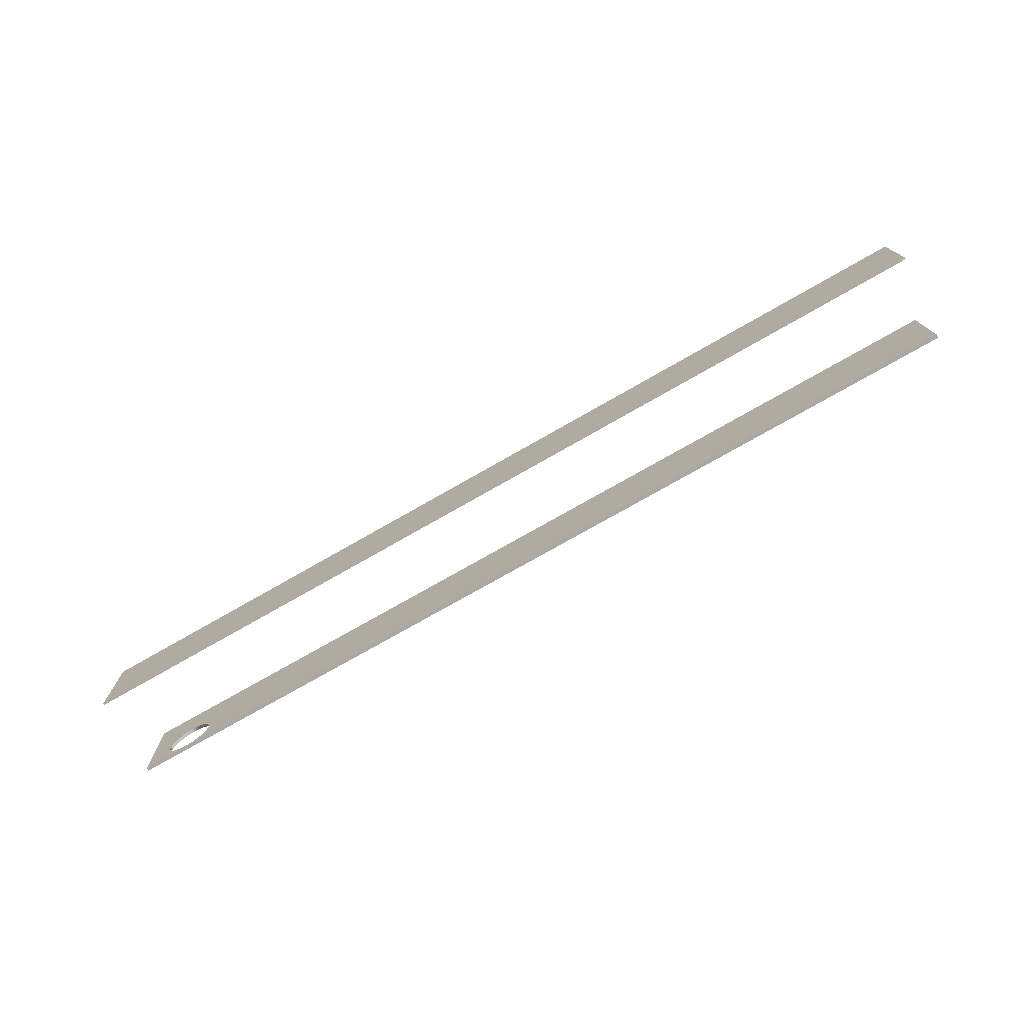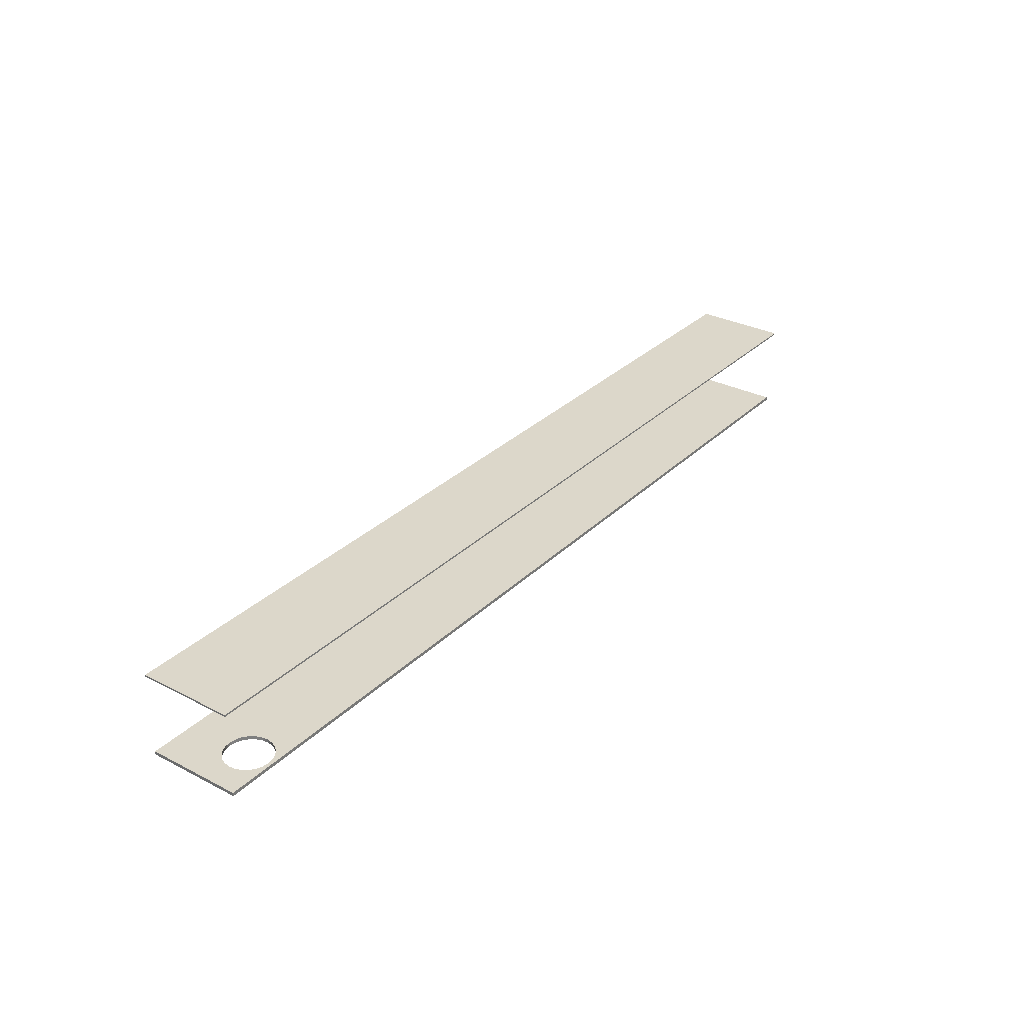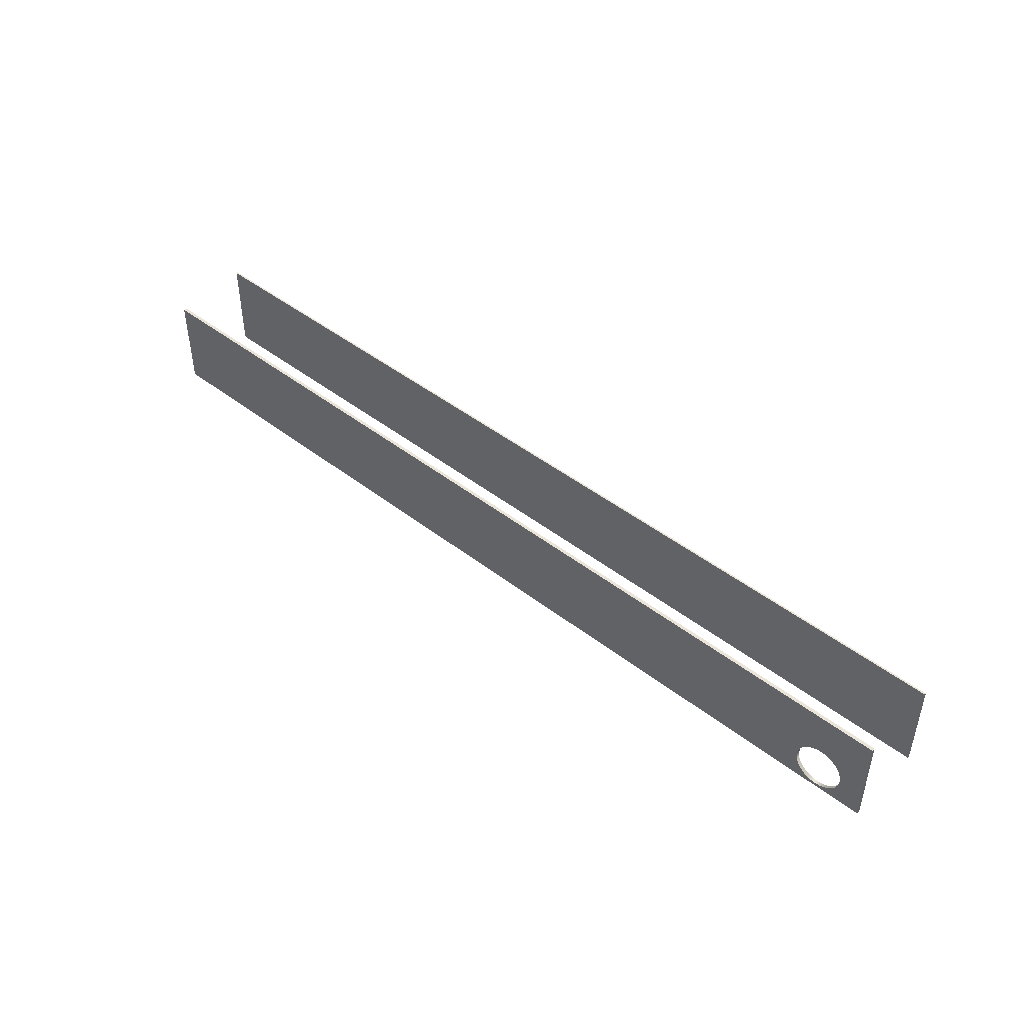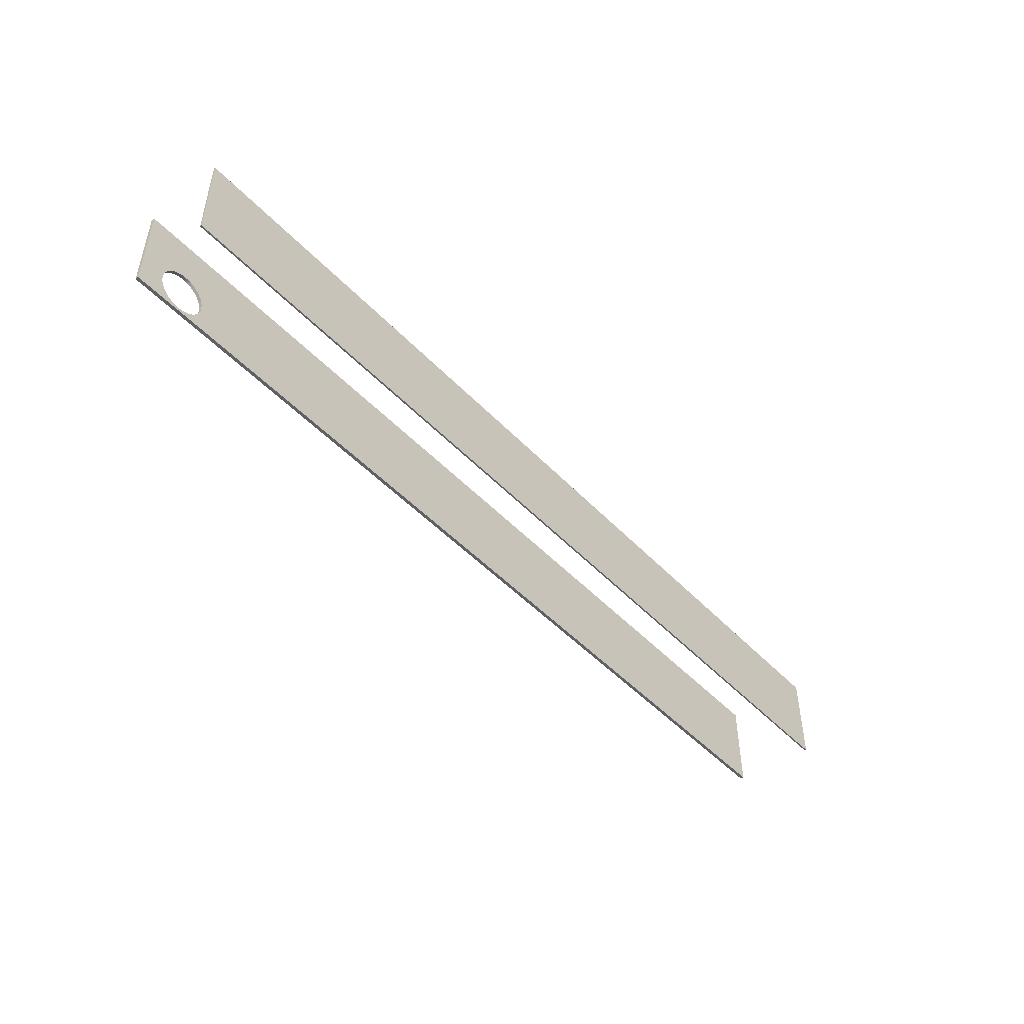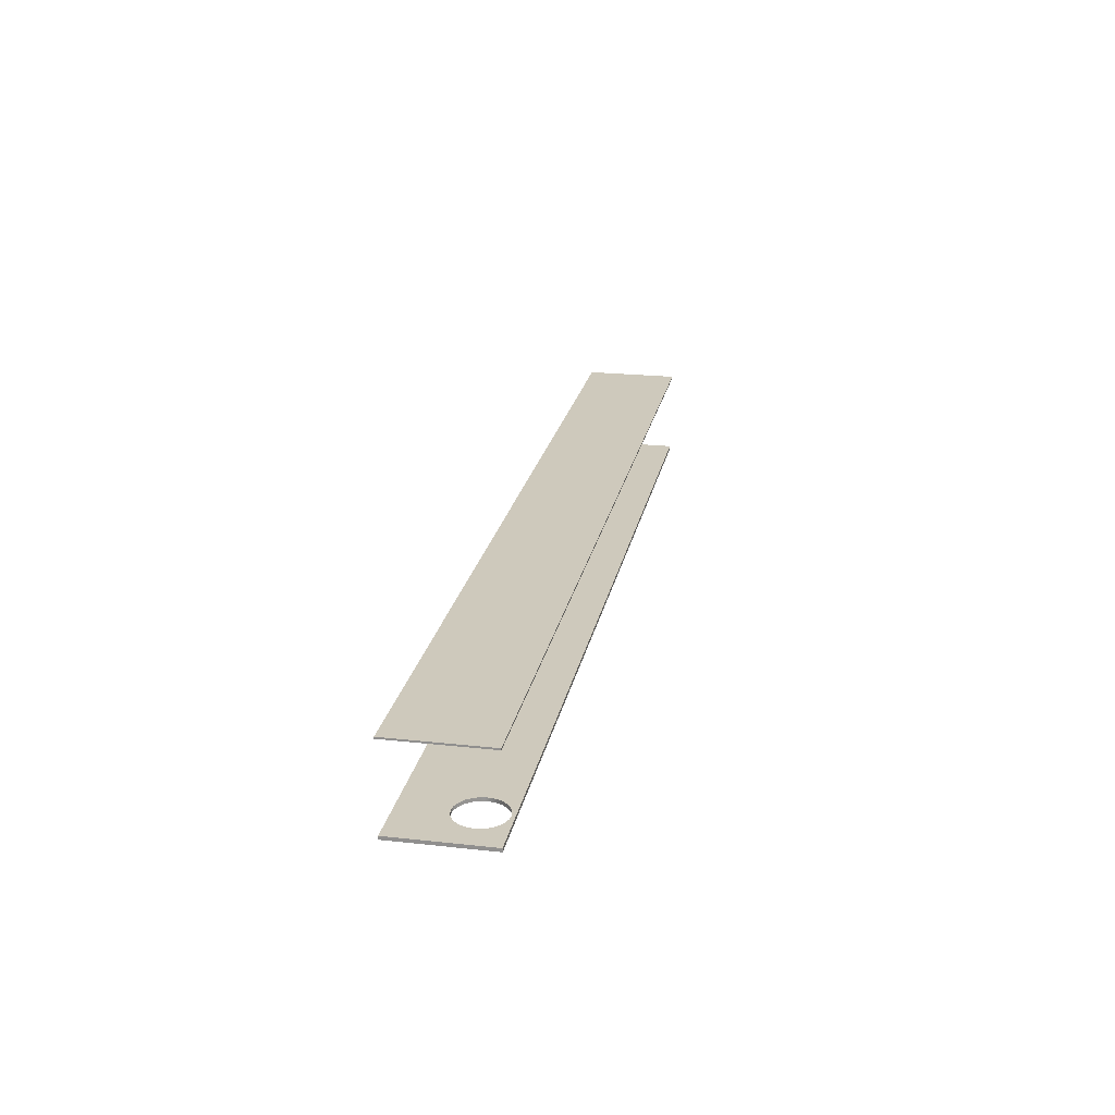
<metadata>
{"format":"obj","ext":"obj","renderer":"f3d","projection":"perspective","resolution":1024,"background":"white","views":[{"elev":-75.0,"azim":29.8,"up":"+Y"},{"elev":30.8,"azim":-53.5,"up":"+Z"},{"elev":45.3,"azim":-138.1,"up":"+Y"},{"elev":-47.7,"azim":-49.3,"up":"+Y"},{"elev":22.4,"azim":-79.2,"up":"+Z"}]}
</metadata>
<code>
v 1.776 0.9831 0.1576
v 1.802 0.9831 0.1576
v 1.776 0.9831 0.1641
v 1.802 0.9831 0.1641
v 1.802 0.9798 0.1641
v 1.802 0.9798 0.1576
v 1.793 0.9817 0.1641
v 1.793 0.9817 0.1576
v 1.784 0.9828 0.1641
v 1.784 0.9828 0.1576
v 1.802 0.7781 0.1576
v 1.802 0.7781 0.1641
v 1.776 0.7748 0.1641
v 1.776 0.7748 0.1576
v 1.784 0.7751 0.1641
v 1.784 0.7751 0.1576
v 1.793 0.7762 0.1641
v 1.793 0.7762 0.1576
v -1.767 0.7748 0.1576
v -1.767 0.7748 0.1641
v -1.767 1.139 0.1576
v -1.767 1.139 0.1641
v 1.802 1.139 0.1576
v 1.802 1.139 0.1641
v -1.497 0.8554 -0.168
v -1.497 0.8554 -0.155
v -1.493 0.8789 -0.168
v -1.493 0.8789 -0.155
v -1.497 0.9025 -0.168
v -1.497 0.9025 -0.155
v -1.506 0.9245 -0.168
v -1.506 0.9245 -0.155
v -1.52 0.9434 -0.168
v -1.52 0.9434 -0.155
v -1.539 0.9579 -0.168
v -1.539 0.9579 -0.155
v -1.561 0.967 -0.168
v -1.561 0.967 -0.155
v -1.585 0.9701 -0.168
v -1.585 0.9701 -0.155
v -1.608 0.967 -0.168
v -1.608 0.967 -0.155
v -1.63 0.9579 -0.168
v -1.63 0.9579 -0.155
v -1.649 0.9434 -0.168
v -1.649 0.9434 -0.155
v -1.664 0.9245 -0.168
v -1.664 0.9245 -0.155
v -1.673 0.9025 -0.168
v -1.673 0.9025 -0.155
v -1.676 0.8789 -0.168
v -1.676 0.8789 -0.155
v -1.673 0.8554 -0.168
v -1.673 0.8554 -0.155
v -1.664 0.8334 -0.168
v -1.664 0.8334 -0.155
v -1.649 0.8145 -0.168
v -1.649 0.8145 -0.155
v -1.63 0.8 -0.168
v -1.63 0.8 -0.155
v -1.608 0.7909 -0.168
v -1.608 0.7909 -0.155
v -1.585 0.7878 -0.168
v -1.585 0.7878 -0.155
v -1.561 0.7909 -0.168
v -1.561 0.7909 -0.155
v -1.539 0.8 -0.168
v -1.539 0.8 -0.155
v -1.52 0.8145 -0.168
v -1.52 0.8145 -0.155
v -1.506 0.8334 -0.168
v -1.506 0.8334 -0.155
v -1.767 1.139 -0.155
v 1.776 1.139 -0.155
v -1.767 1.139 -0.168
v 1.776 1.139 -0.168
v -1.767 0.7748 -0.155
v -1.767 0.7748 -0.168
v 1.776 0.7748 -0.155
v 1.776 0.7748 -0.168
f 1 2 3
f 3 2 4
f 5 6 7
f 7 6 8
f 7 8 9
f 9 8 10
f 9 10 3
f 3 10 1
f 11 6 12
f 12 6 5
f 13 14 15
f 15 14 16
f 15 16 17
f 17 16 18
f 17 18 12
f 12 18 11
f 19 14 20
f 20 14 13
f 21 19 22
f 22 19 20
f 23 21 24
f 24 21 22
f 2 23 4
f 4 23 24
f 4 24 3
f 3 24 22
f 3 22 20
f 20 13 3
f 3 13 12
f 3 12 5
f 15 17 13
f 13 17 12
f 5 7 3
f 3 7 9
f 2 1 23
f 23 1 21
f 21 1 19
f 19 1 14
f 14 1 11
f 14 11 18
f 10 8 1
f 1 8 6
f 1 6 11
f 18 16 14
f 25 26 27
f 27 26 28
f 27 28 29
f 29 28 30
f 29 30 31
f 31 30 32
f 31 32 33
f 33 32 34
f 33 34 35
f 35 34 36
f 35 36 37
f 37 36 38
f 37 38 39
f 39 38 40
f 39 40 41
f 41 40 42
f 41 42 43
f 43 42 44
f 43 44 45
f 45 44 46
f 45 46 47
f 47 46 48
f 47 48 49
f 49 48 50
f 49 50 51
f 51 50 52
f 51 52 53
f 53 52 54
f 53 54 55
f 55 54 56
f 55 56 57
f 57 56 58
f 57 58 59
f 59 58 60
f 59 60 61
f 61 60 62
f 61 62 63
f 63 62 64
f 63 64 65
f 65 64 66
f 65 66 67
f 67 66 68
f 67 68 69
f 69 68 70
f 69 70 71
f 71 70 72
f 71 72 25
f 25 72 26
f 73 74 75
f 75 74 76
f 77 73 78
f 78 73 75
f 79 77 80
f 80 77 78
f 74 79 76
f 76 79 80
f 25 27 80
f 80 27 29
f 80 29 31
f 31 33 80
f 80 33 76
f 76 33 35
f 76 35 37
f 76 37 75
f 75 37 39
f 75 39 41
f 41 43 75
f 75 43 45
f 75 45 47
f 47 49 75
f 75 49 78
f 78 49 51
f 78 51 53
f 53 55 78
f 78 55 57
f 78 57 59
f 59 61 78
f 78 61 63
f 78 63 80
f 80 63 65
f 80 65 67
f 67 69 80
f 80 69 71
f 80 71 25
f 30 28 79
f 79 28 26
f 79 26 72
f 72 70 79
f 79 70 68
f 79 68 66
f 66 64 79
f 79 64 77
f 77 64 62
f 77 62 60
f 60 58 77
f 77 58 56
f 77 56 54
f 54 52 77
f 77 52 50
f 77 50 73
f 73 50 48
f 73 48 46
f 46 44 73
f 73 44 42
f 73 42 40
f 40 38 73
f 73 38 74
f 74 38 36
f 74 36 34
f 74 34 79
f 79 34 32
f 79 32 30

</code>
